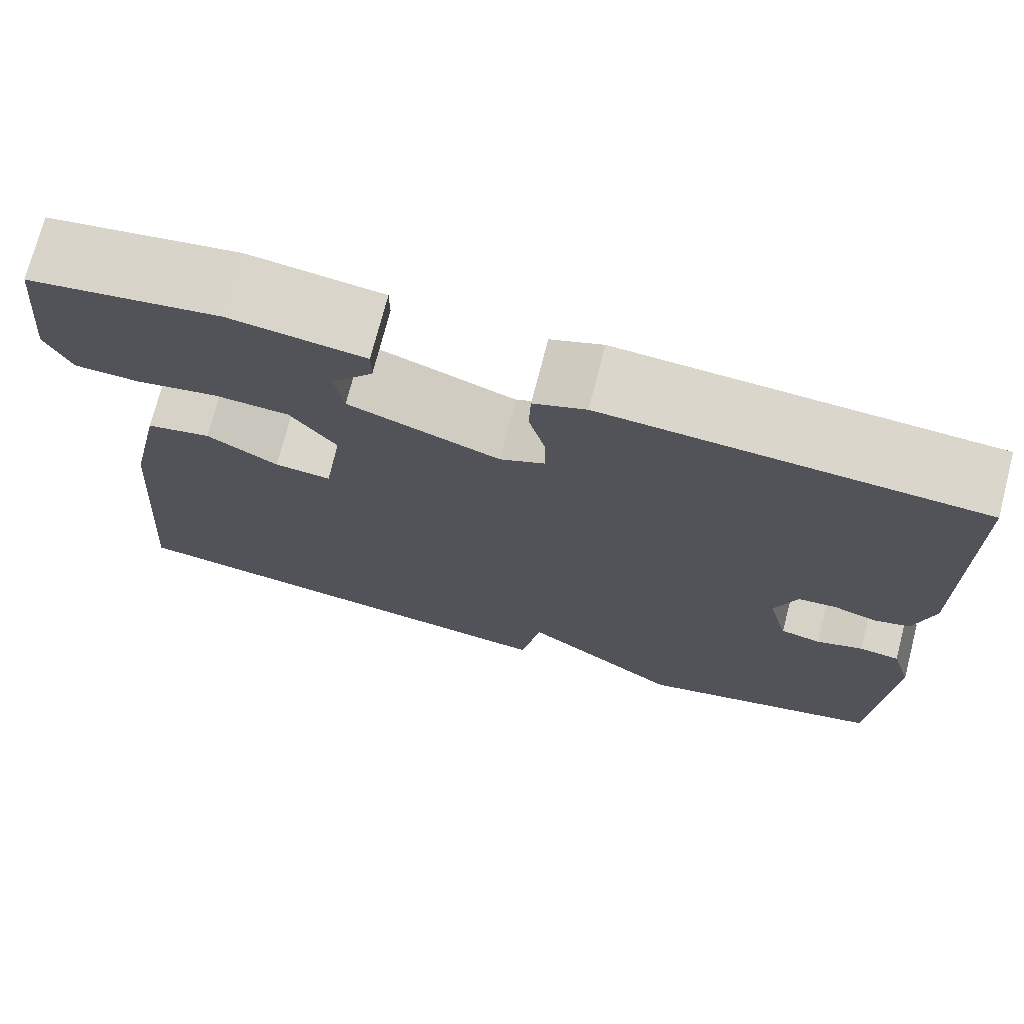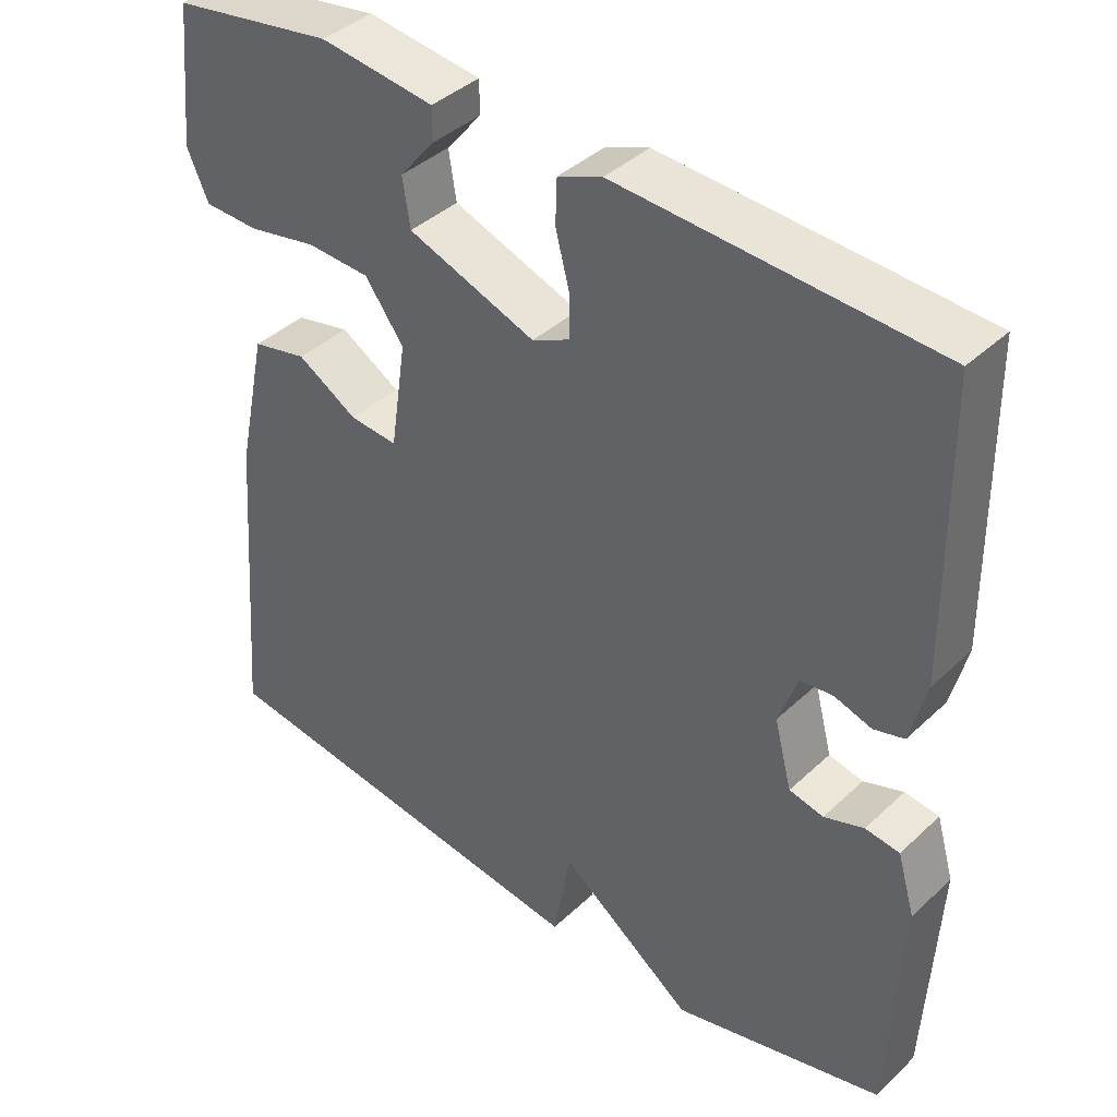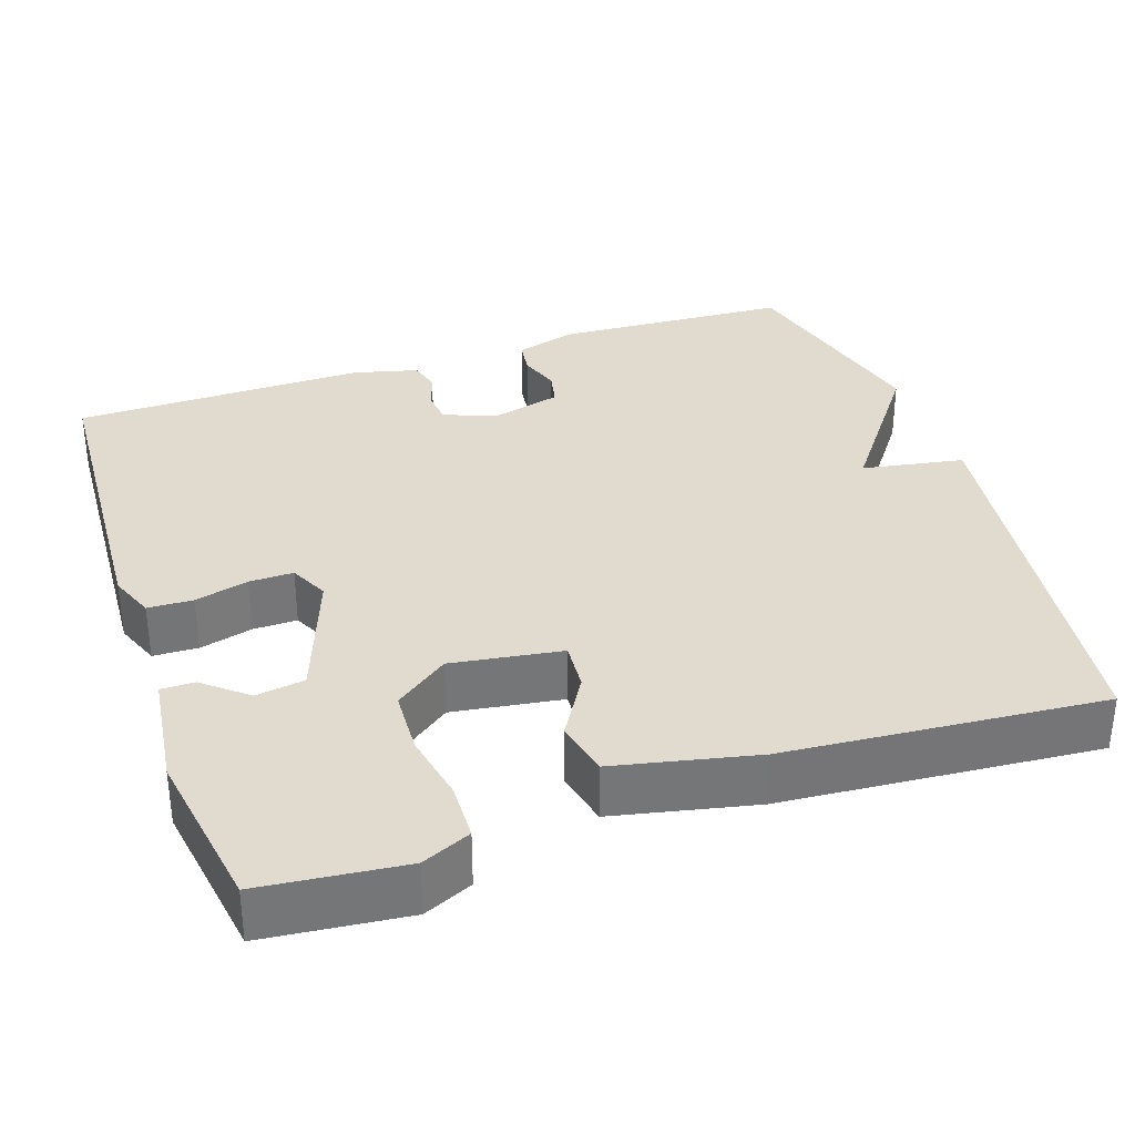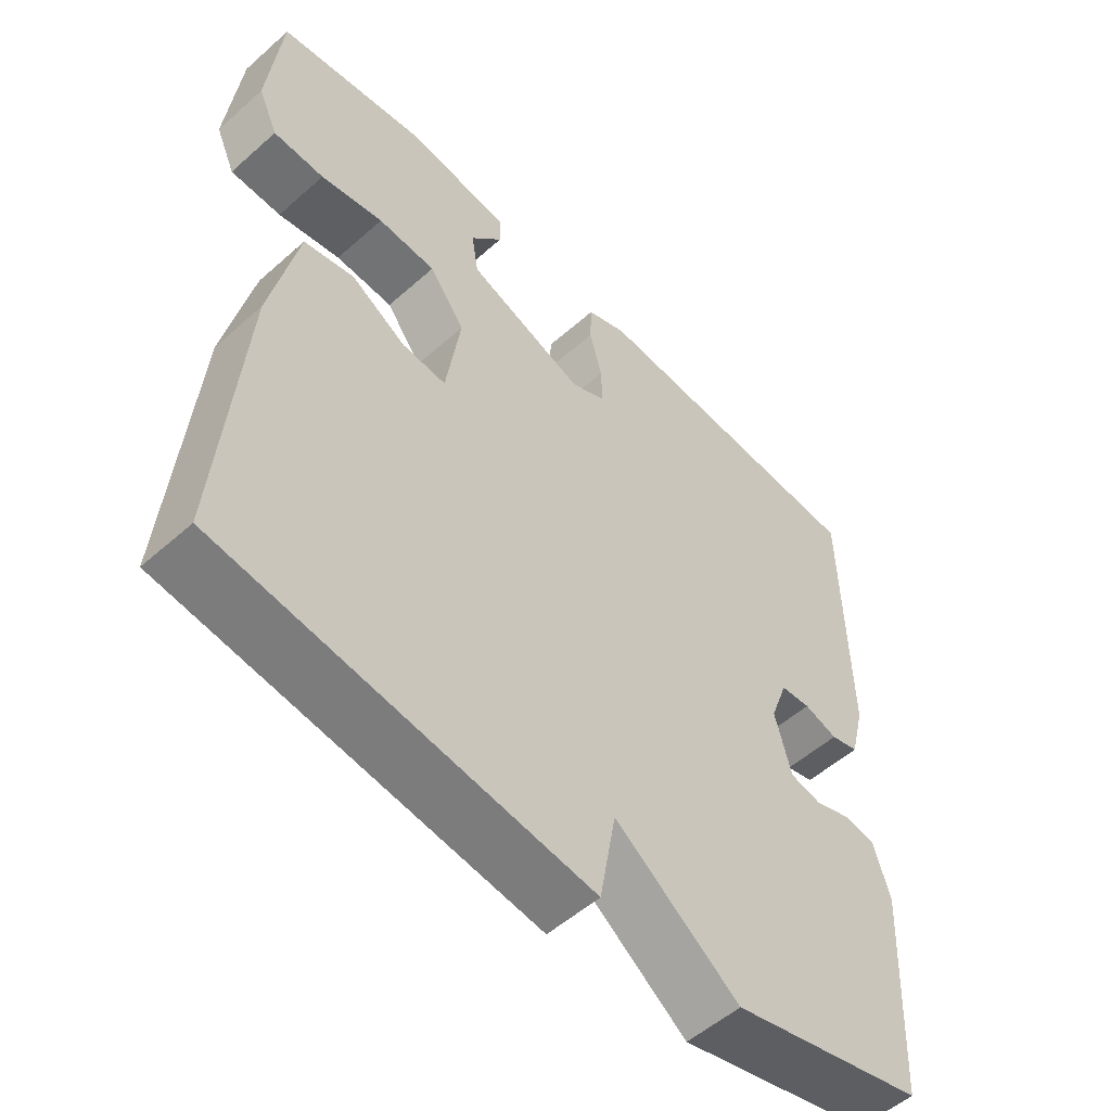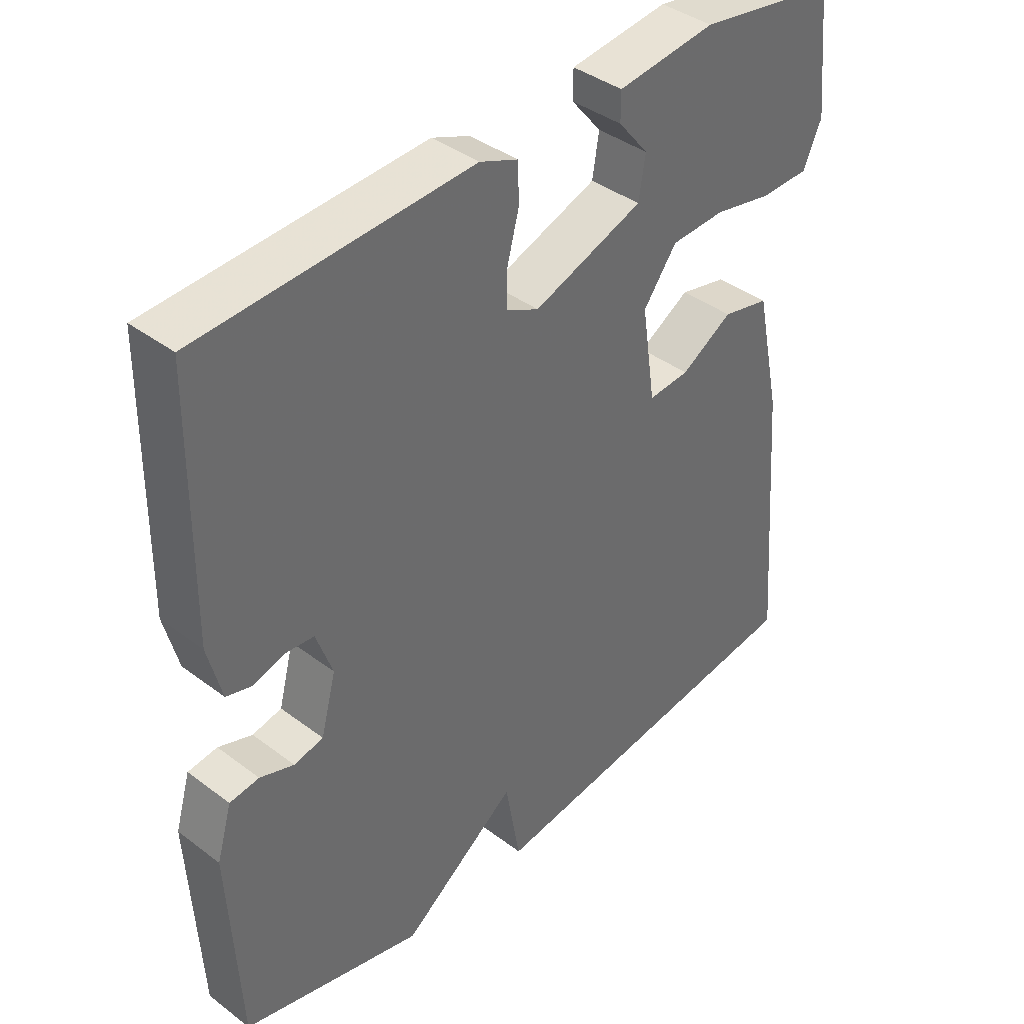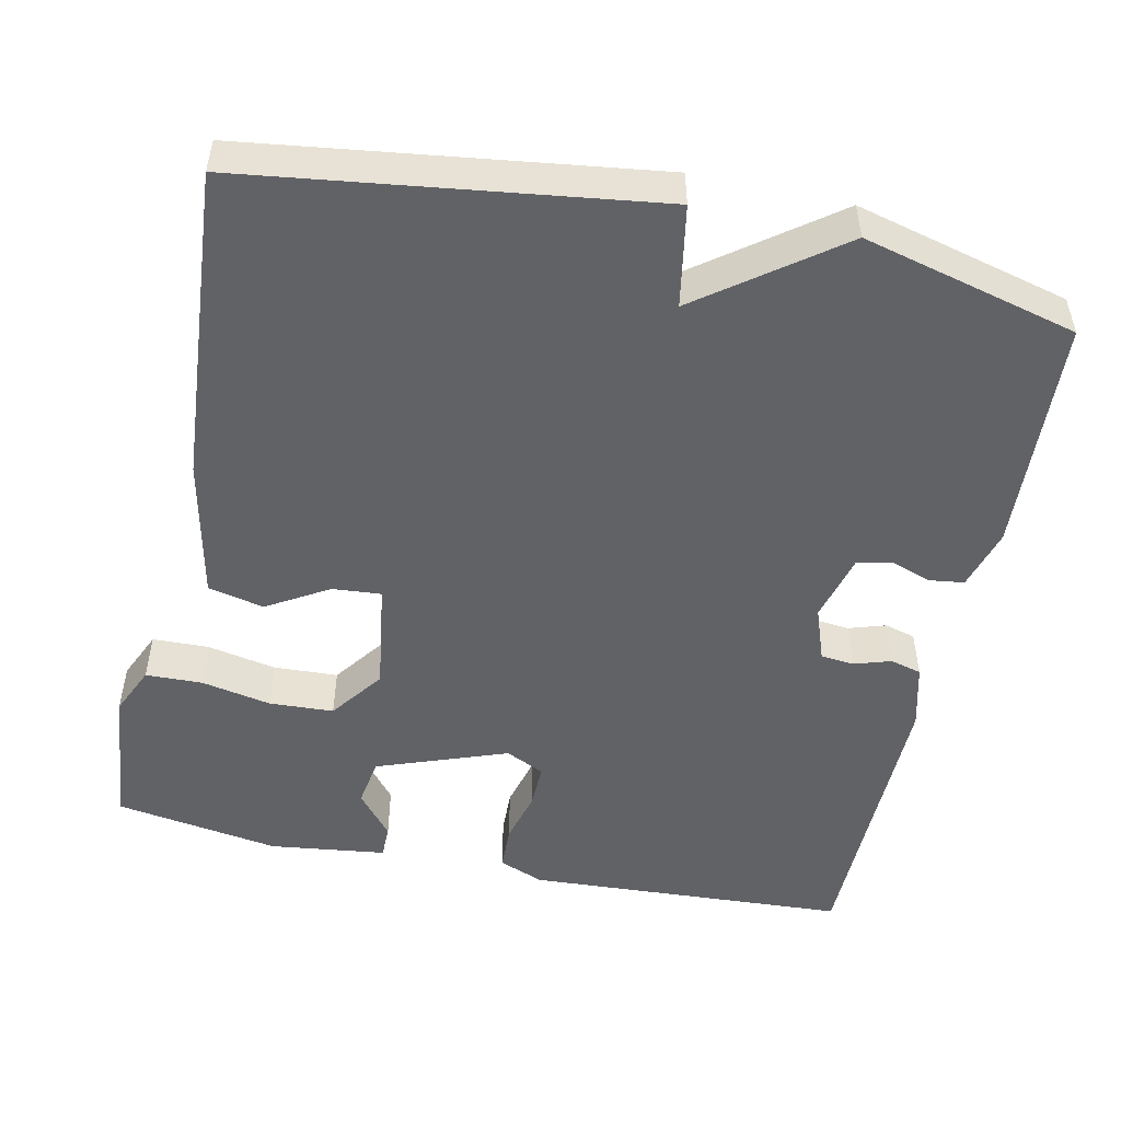
<metadata>
{"format":"obj","ext":"obj","renderer":"f3d","projection":"perspective","resolution":1024,"background":"white","views":[{"elev":73.5,"azim":-165.5,"up":"+Z"},{"elev":40.0,"azim":-138.9,"up":"+Z"},{"elev":33.7,"azim":71.3,"up":"+Y"},{"elev":-53.9,"azim":133.3,"up":"+Z"},{"elev":39.6,"azim":-46.9,"up":"+Z"},{"elev":-50.7,"azim":167.9,"up":"+Y"}]}
</metadata>
<code>
v -0.5 0.07 -0.5
v -0.516 0.07 -0.196
v -0.493 0.07 -0.117
v -0.448 0.07 -0.111
v -0.396 0.07 -0.129
v -0.351 0.07 -0.119
v -0.328 0.07 -0.031
v -0.353 0.07 0.039
v -0.396 0.07 0.043
v -0.444 0.07 0.028
v -0.484 0.07 0.039
v -0.505 0.07 0.122
v -0.5 0.07 0.5
v -0.085 0.07 0.523
v -0.027 0.07 0.5
v -0.025 0.07 0.442
v -0.043 0.07 0.373
v -0.044 0.07 0.316
v 0.006 0.07 0.292
v 0.174 0.07 0.353
v 0.184 0.07 0.416
v 0.138 0.07 0.472
v 0.138 0.07 0.515
v 0.288 0.07 0.534
v 0.5 0.07 0.5
v 0.519 0.07 0.316
v 0.491 0.07 0.253
v 0.418 0.07 0.251
v 0.328 0.07 0.269
v 0.245 0.07 0.265
v 0.194 0.07 0.196
v 0.215 0.07 0.054
v 0.278 0.07 0.059
v 0.357 0.07 0.106
v 0.429 0.07 0.09
v 0.468 0.07 -0.092
v 0.5 0.07 -0.5
v -0.023 0.07 -0.57
v -0.046 0.07 -0.439
v -0.223 0.07 -0.57
v -0.5 0 -0.5
v -0.516 0 -0.196
v -0.493 0 -0.117
v -0.448 0 -0.111
v -0.396 0 -0.129
v -0.351 0 -0.119
v -0.328 0 -0.031
v -0.353 0 0.039
v -0.396 0 0.043
v -0.444 0 0.028
v -0.484 0 0.039
v -0.505 0 0.122
v -0.5 0 0.5
v -0.085 0 0.523
v -0.027 0 0.5
v -0.025 0 0.442
v -0.043 0 0.373
v -0.044 0 0.316
v 0.006 0 0.292
v 0.174 0 0.353
v 0.184 0 0.416
v 0.138 0 0.472
v 0.138 0 0.515
v 0.288 0 0.534
v 0.5 0 0.5
v 0.519 0 0.316
v 0.491 0 0.253
v 0.418 0 0.251
v 0.328 0 0.269
v 0.245 0 0.265
v 0.194 0 0.196
v 0.215 0 0.054
v 0.278 0 0.059
v 0.357 0 0.106
v 0.429 0 0.09
v 0.468 0 -0.092
v 0.5 0 -0.5
v -0.023 0 -0.57
v -0.046 0 -0.439
v -0.223 0 -0.57
f 3 4 5
f 2 3 5
f 1 2 5
f 40 1 5
f 39 40 5
f 37 38 39
f 36 37 39
f 35 36 39
f 34 35 39
f 33 34 39
f 32 33 39
f 31 32 39
f 27 28 29
f 26 27 29
f 25 26 29
f 24 25 29
f 23 24 29
f 22 23 29
f 21 22 29
f 20 21 29 30
f 19 20 30 31
f 15 16 17
f 14 15 17
f 13 14 17
f 12 13 17
f 11 12 17
f 10 11 17
f 9 10 17
f 8 9 17 18
f 19 31 39
f 18 19 39
f 8 18 39
f 7 8 39
f 6 7 39
f 5 6 39
f 45 44 43
f 45 43 42
f 45 42 41
f 45 41 80
f 45 80 79
f 79 78 77
f 79 77 76
f 79 76 75
f 79 75 74
f 79 74 73
f 79 73 72
f 79 72 71
f 69 68 67
f 69 67 66
f 69 66 65
f 69 65 64
f 69 64 63
f 69 63 62
f 69 62 61
f 70 69 61 60
f 71 70 60 59
f 57 56 55
f 57 55 54
f 57 54 53
f 57 53 52
f 57 52 51
f 57 51 50
f 57 50 49
f 58 57 49 48
f 79 71 59
f 79 59 58
f 79 58 48
f 79 48 47
f 79 47 46
f 79 46 45
f 1 41 42 2
f 2 42 43 3
f 3 43 44 4
f 4 44 45 5
f 5 45 46 6
f 6 46 47 7
f 7 47 48 8
f 8 48 49 9
f 9 49 50 10
f 10 50 51 11
f 11 51 52 12
f 12 52 53 13
f 13 53 54 14
f 14 54 55 15
f 15 55 56 16
f 16 56 57 17
f 17 57 58 18
f 18 58 59 19
f 19 59 60 20
f 20 60 61 21
f 21 61 62 22
f 22 62 63 23
f 23 63 64 24
f 24 64 65 25
f 25 65 66 26
f 26 66 67 27
f 27 67 68 28
f 28 68 69 29
f 29 69 70 30
f 30 70 71 31
f 31 71 72 32
f 32 72 73 33
f 33 73 74 34
f 34 74 75 35
f 35 75 76 36
f 36 76 77 37
f 37 77 78 38
f 38 78 79 39
f 39 79 80 40
f 40 80 41 1

</code>
